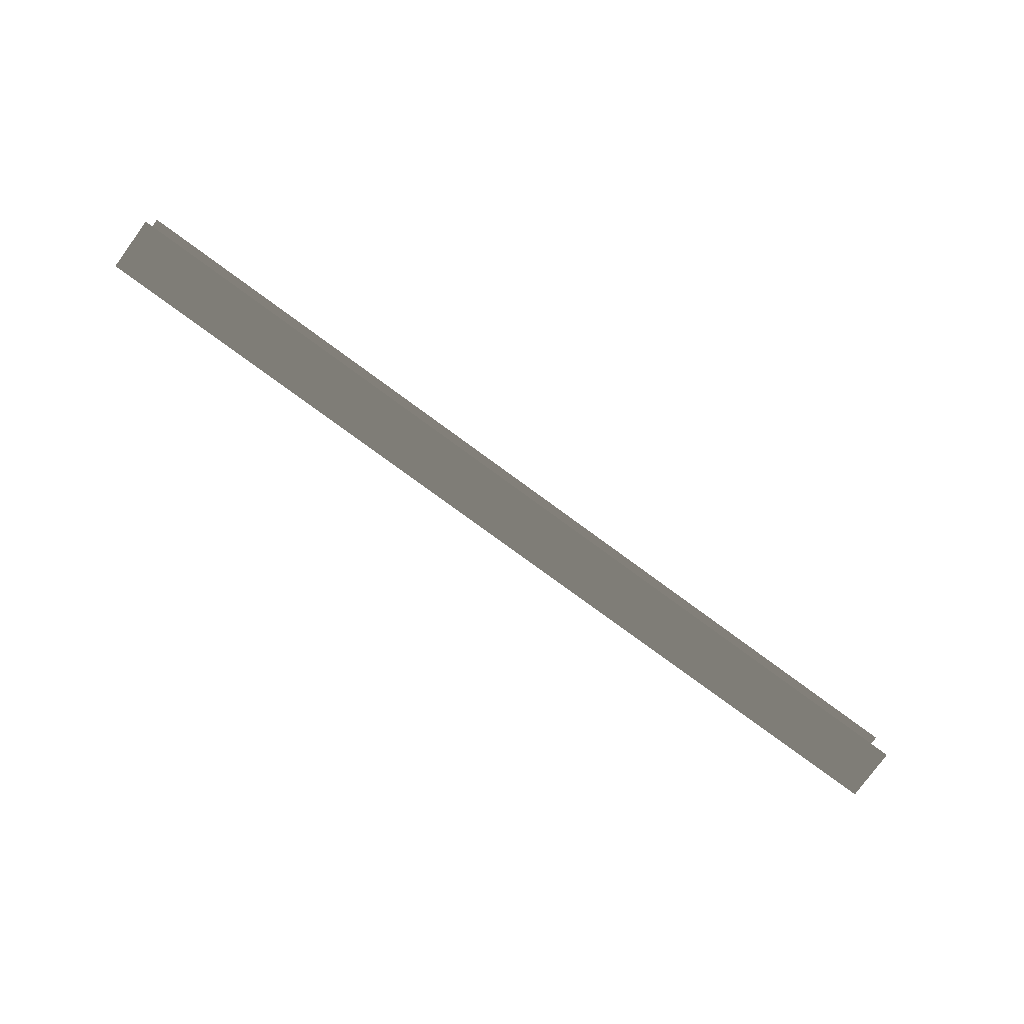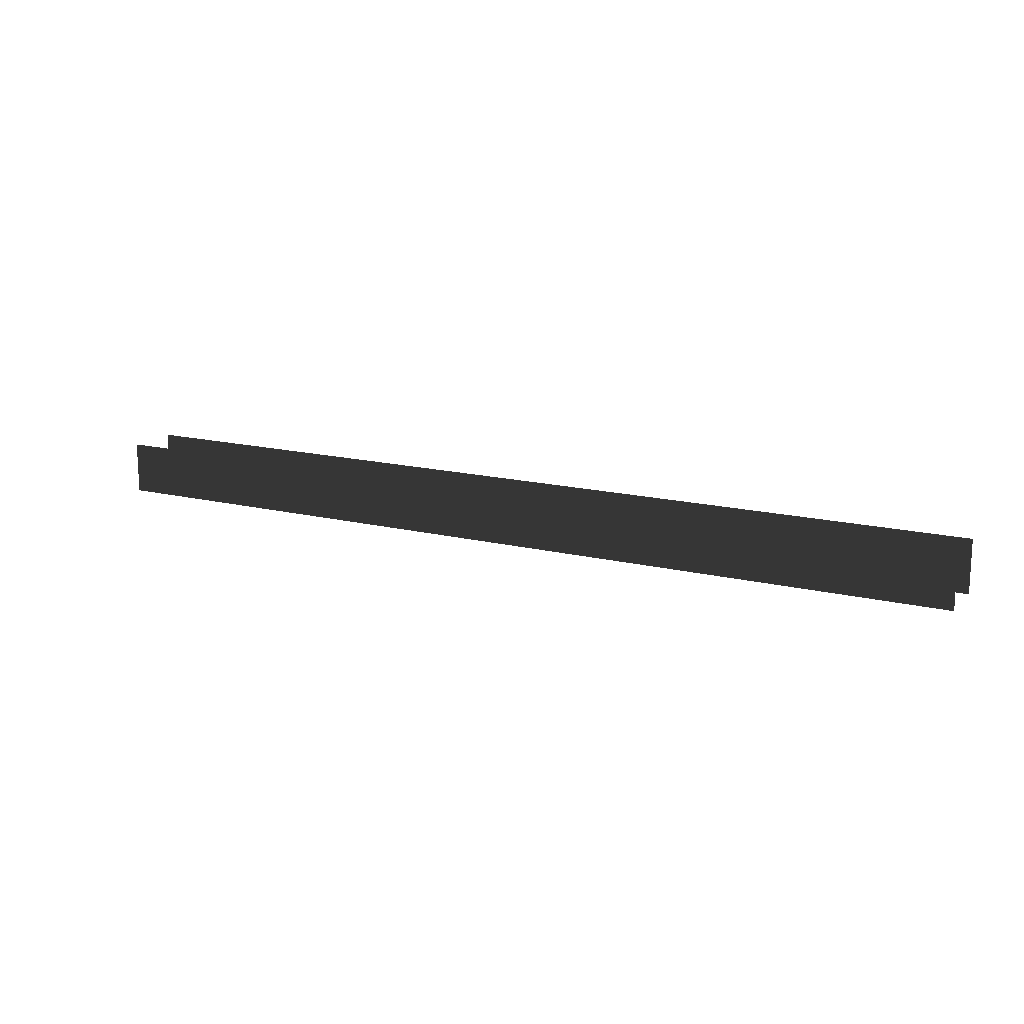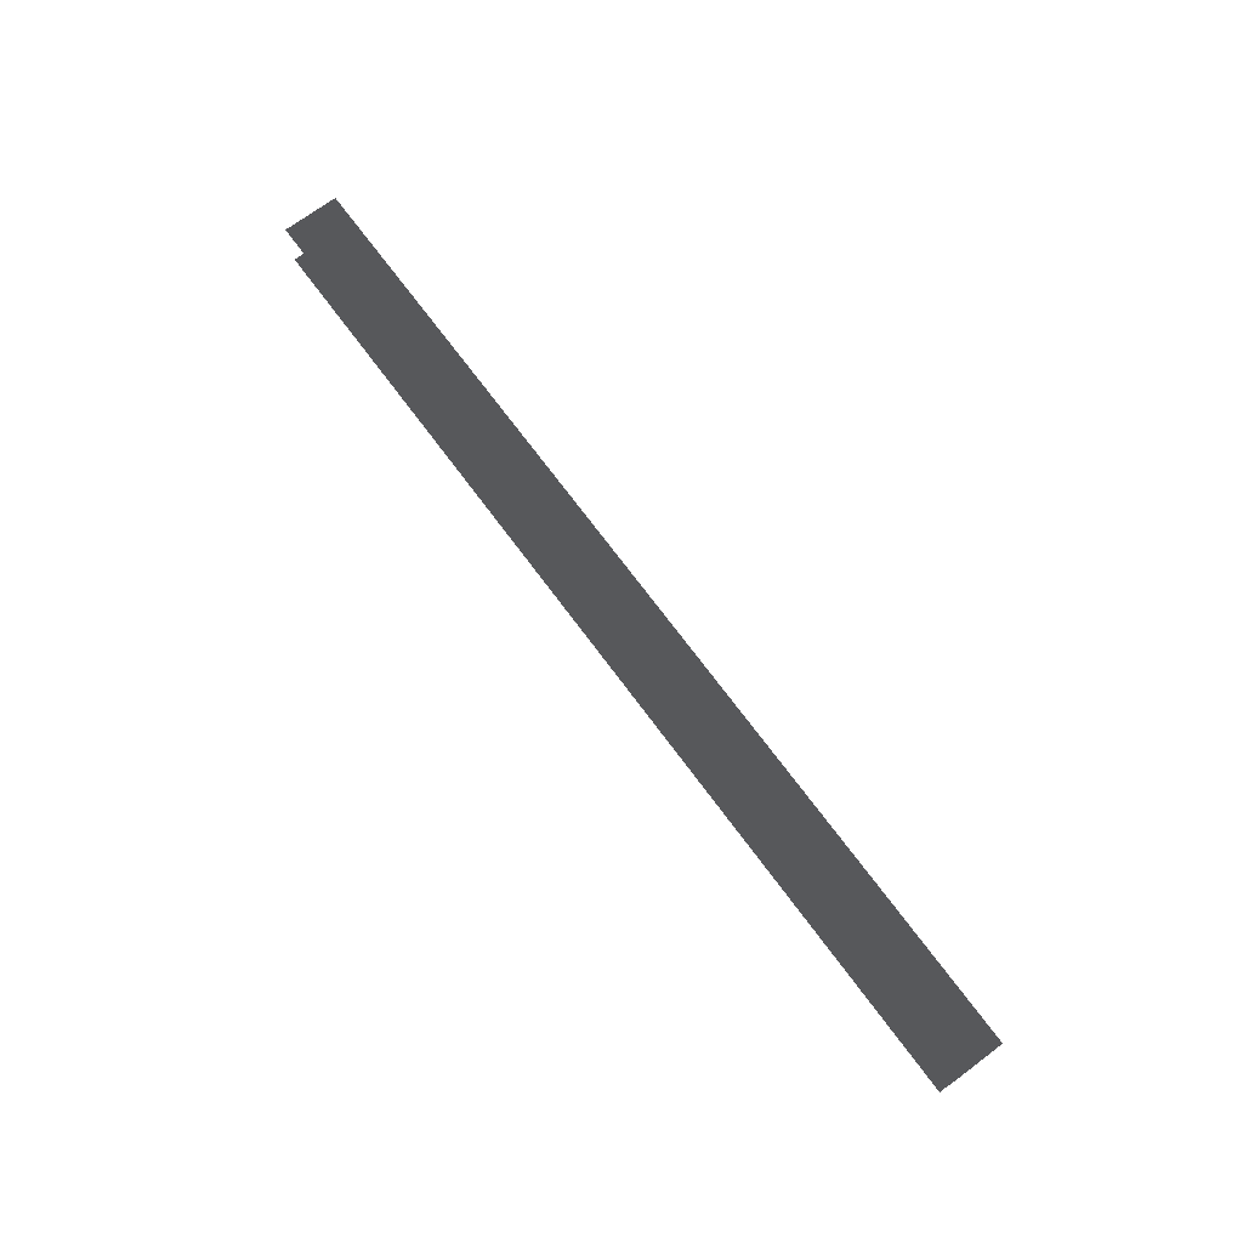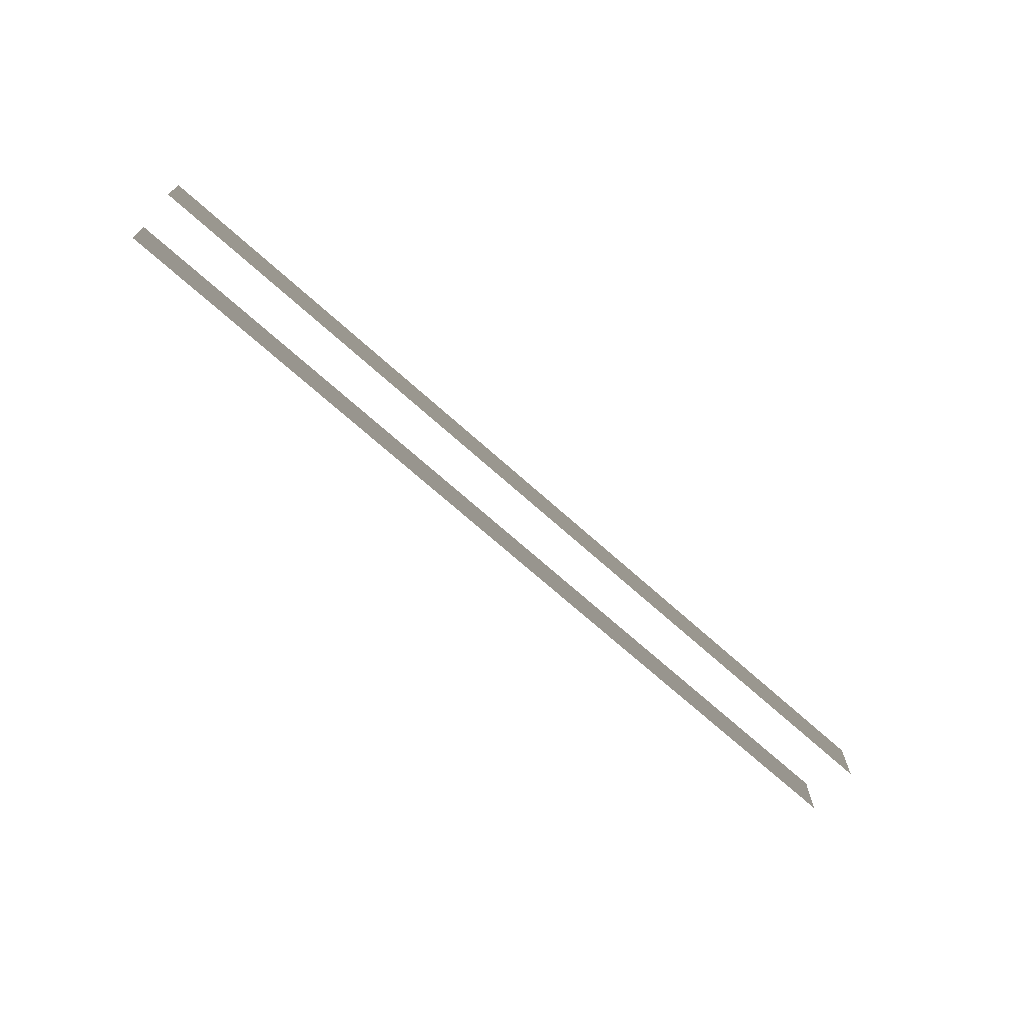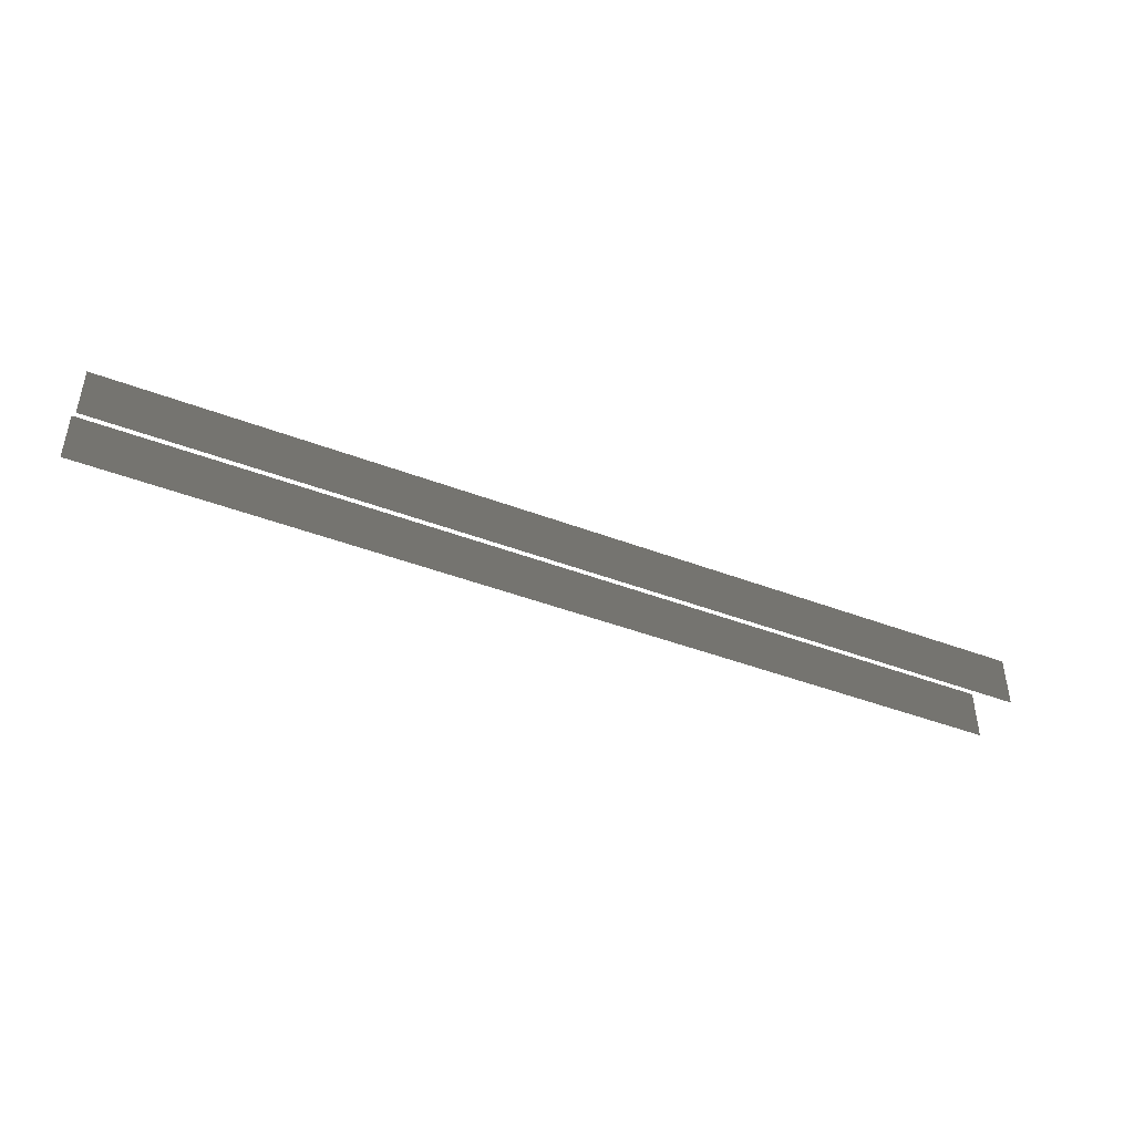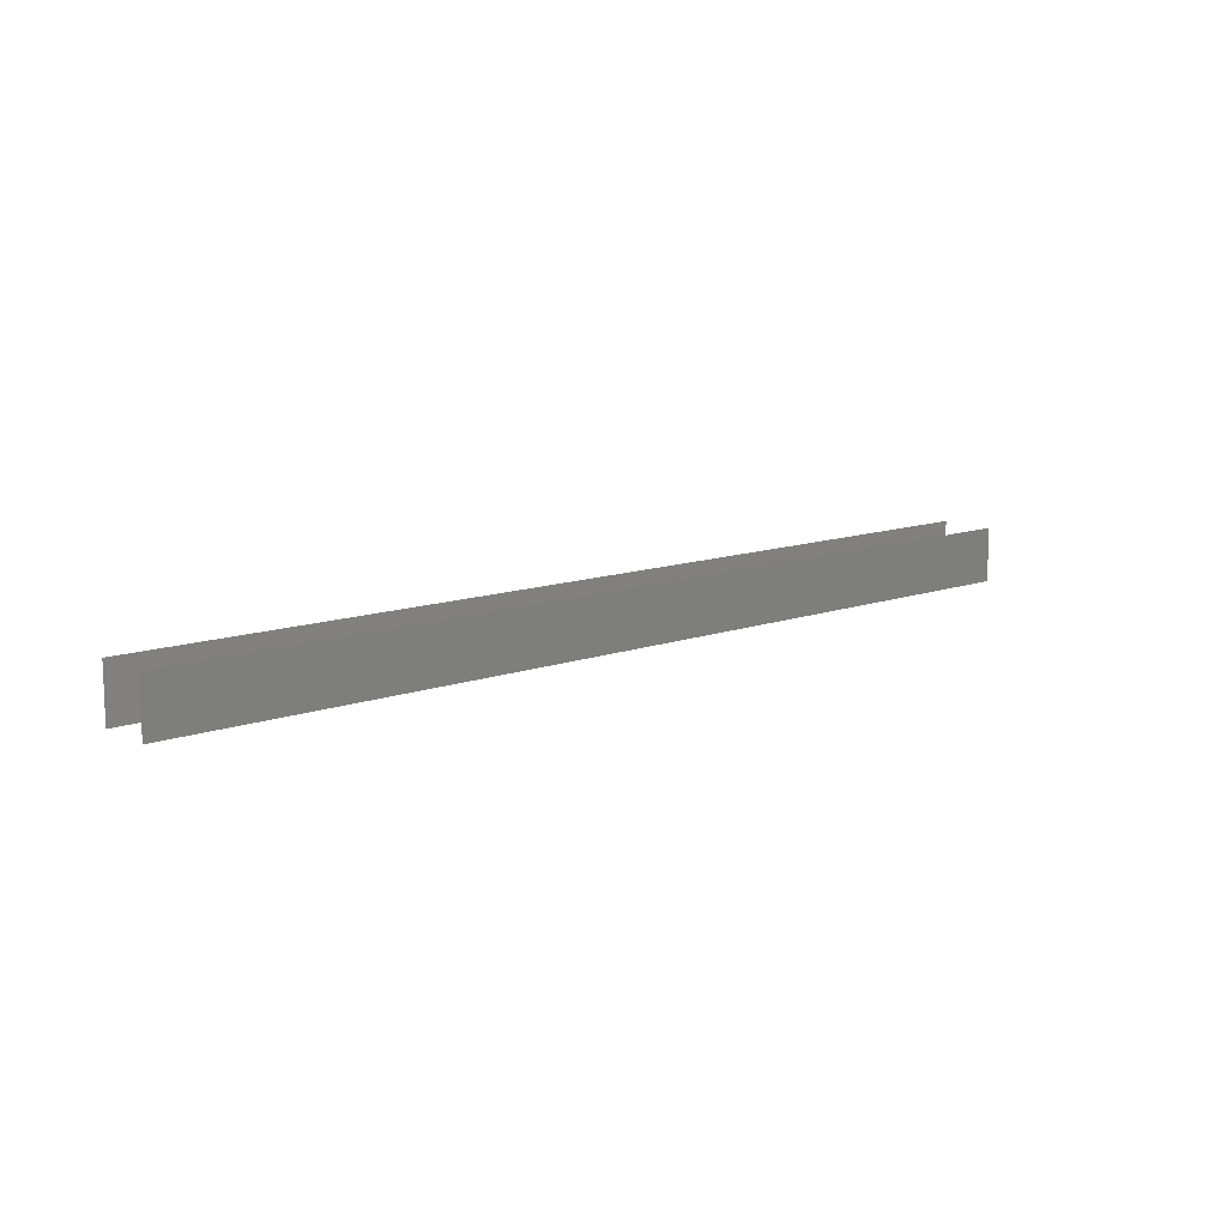
<metadata>
{"format":"obj","ext":"obj","renderer":"f3d","projection":"perspective","resolution":1024,"background":"white","views":[{"elev":-78.6,"azim":-36.2,"up":"+Y"},{"elev":15.4,"azim":-152.4,"up":"+Z"},{"elev":71.8,"azim":53.4,"up":"+Y"},{"elev":-69.7,"azim":138.0,"up":"+Z"},{"elev":-44.1,"azim":-24.0,"up":"+Z"},{"elev":12.0,"azim":139.5,"up":"+Z"}]}
</metadata>
<code>
v -1.072 -0.5786 0.5596
v 1.091 -0.5786 0.5596
v 1.091 -0.5786 -0.5596
v -1.072 -0.5786 -0.5596
v 7.578 -0.5786 0.5596
v 9.703 -0.5786 0.5596
v 9.703 -0.5786 -0.5596
v 7.578 -0.5786 -0.5596
v 5.416 -0.5786 0.5596
v 7.578 -0.5786 0.5596
v 7.578 -0.5786 -0.5596
v 5.416 -0.5786 -0.5596
v 3.253 -0.5786 0.5596
v 5.416 -0.5786 0.5596
v 5.416 -0.5786 -0.5596
v 3.253 -0.5786 -0.5596
v 1.091 -0.5786 0.5596
v 3.253 -0.5786 0.5596
v 3.253 -0.5786 -0.5596
v 1.091 -0.5786 -0.5596
v -9.703 -0.5786 -0.5596
v -9.703 -0.5786 0.5596
v -7.541 -0.5786 -0.5596
v -7.541 -0.5786 0.5596
v -7.541 -0.5786 -0.5596
v -7.541 -0.5786 0.5596
v -5.378 -0.5786 -0.5596
v -5.378 -0.5786 0.5596
v -5.378 -0.5786 -0.5596
v -5.378 -0.5786 0.5596
v -3.215 -0.5786 -0.5596
v -3.215 -0.5786 0.5596
v -3.215 -0.5786 -0.5596
v -3.215 -0.5786 0.5596
v -1.072 -0.5786 -0.5596
v -1.072 -0.5786 0.5596
v -1.072 0.5786 0.5596
v 1.091 0.5786 -0.5596
v 1.091 0.5786 0.5596
v -1.072 0.5786 -0.5596
v 7.578 0.5786 0.5596
v 9.703 0.5786 -0.5596
v 9.703 0.5786 0.5596
v 7.578 0.5786 -0.5596
v 5.416 0.5786 0.5596
v 7.578 0.5786 -0.5596
v 7.578 0.5786 0.5596
v 5.416 0.5786 -0.5596
v 3.253 0.5786 0.5596
v 5.416 0.5786 -0.5596
v 5.416 0.5786 0.5596
v 3.253 0.5786 -0.5596
v 1.091 0.5786 0.5596
v 3.253 0.5786 -0.5596
v 3.253 0.5786 0.5596
v 1.091 0.5786 -0.5596
v -9.703 0.5786 0.5596
v -7.541 0.5786 -0.5596
v -7.541 0.5786 0.5596
v -9.703 0.5786 -0.5596
v -7.541 0.5786 0.5596
v -5.378 0.5786 -0.5596
v -5.378 0.5786 0.5596
v -7.541 0.5786 -0.5596
v -5.378 0.5786 0.5596
v -3.215 0.5786 -0.5596
v -3.215 0.5786 0.5596
v -5.378 0.5786 -0.5596
v -3.215 0.5786 0.5596
v -1.072 0.5786 -0.5596
v -1.072 0.5786 0.5596
v -3.215 0.5786 -0.5596
g Blocks_(25)_1803_118
f 1 3 2
f 3 1 4
f 5 7 6
f 7 5 8
f 9 11 10
f 11 9 12
f 13 15 14
f 15 13 16
f 17 19 18
f 19 17 20
f 21 23 22
f 24 22 23
f 25 27 26
f 28 26 27
f 29 31 30
f 32 30 31
f 33 35 34
f 36 34 35
f 37 39 38
f 37 38 40
f 41 43 42
f 41 42 44
f 45 47 46
f 45 46 48
f 49 51 50
f 49 50 52
f 53 55 54
f 53 54 56
f 57 59 58
f 57 58 60
f 61 63 62
f 61 62 64
f 65 67 66
f 65 66 68
f 69 71 70
f 69 70 72

</code>
